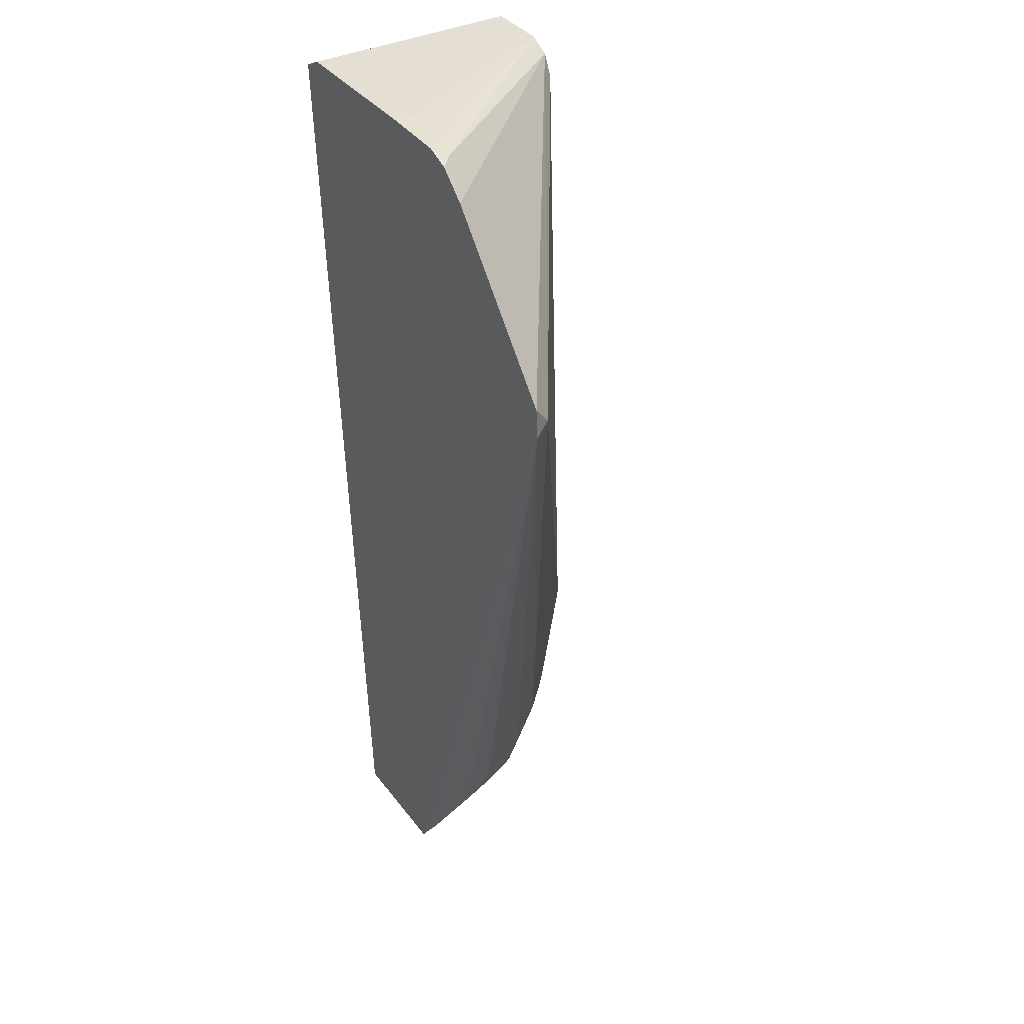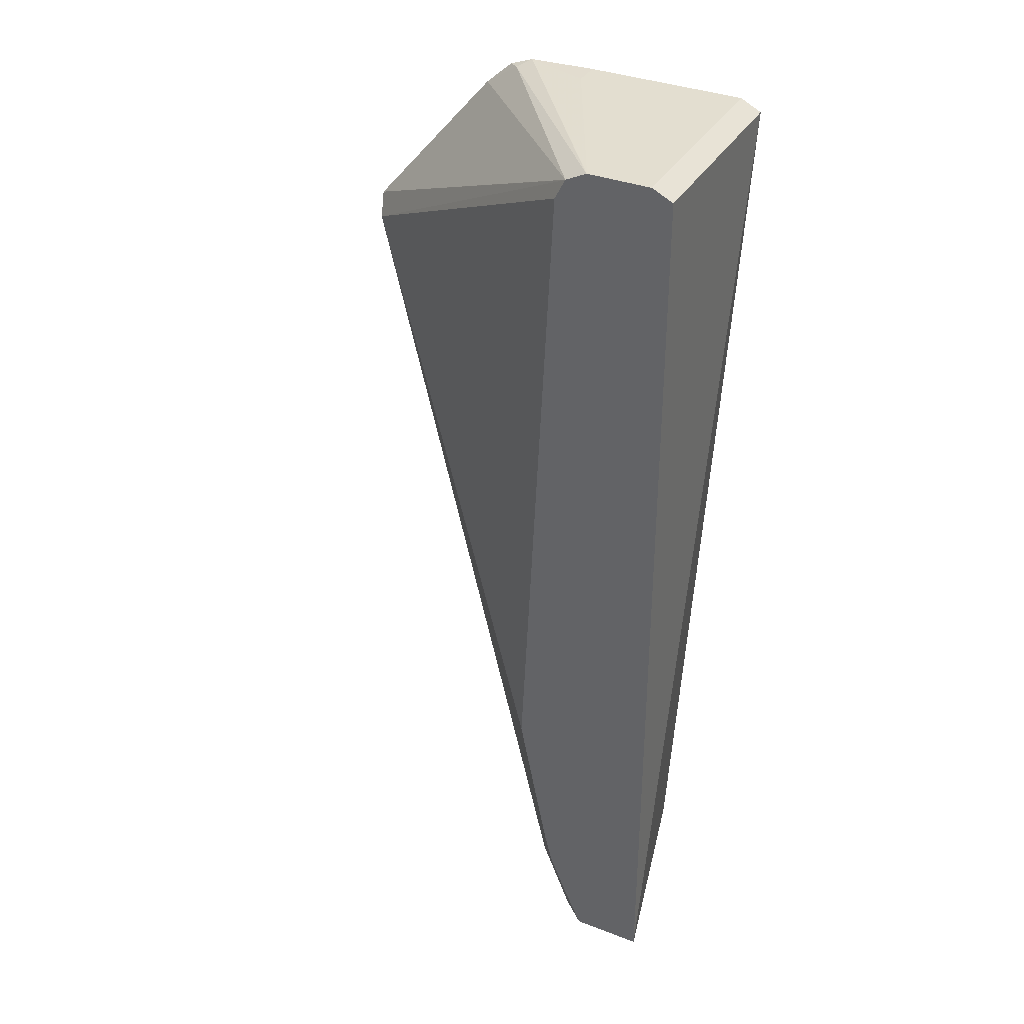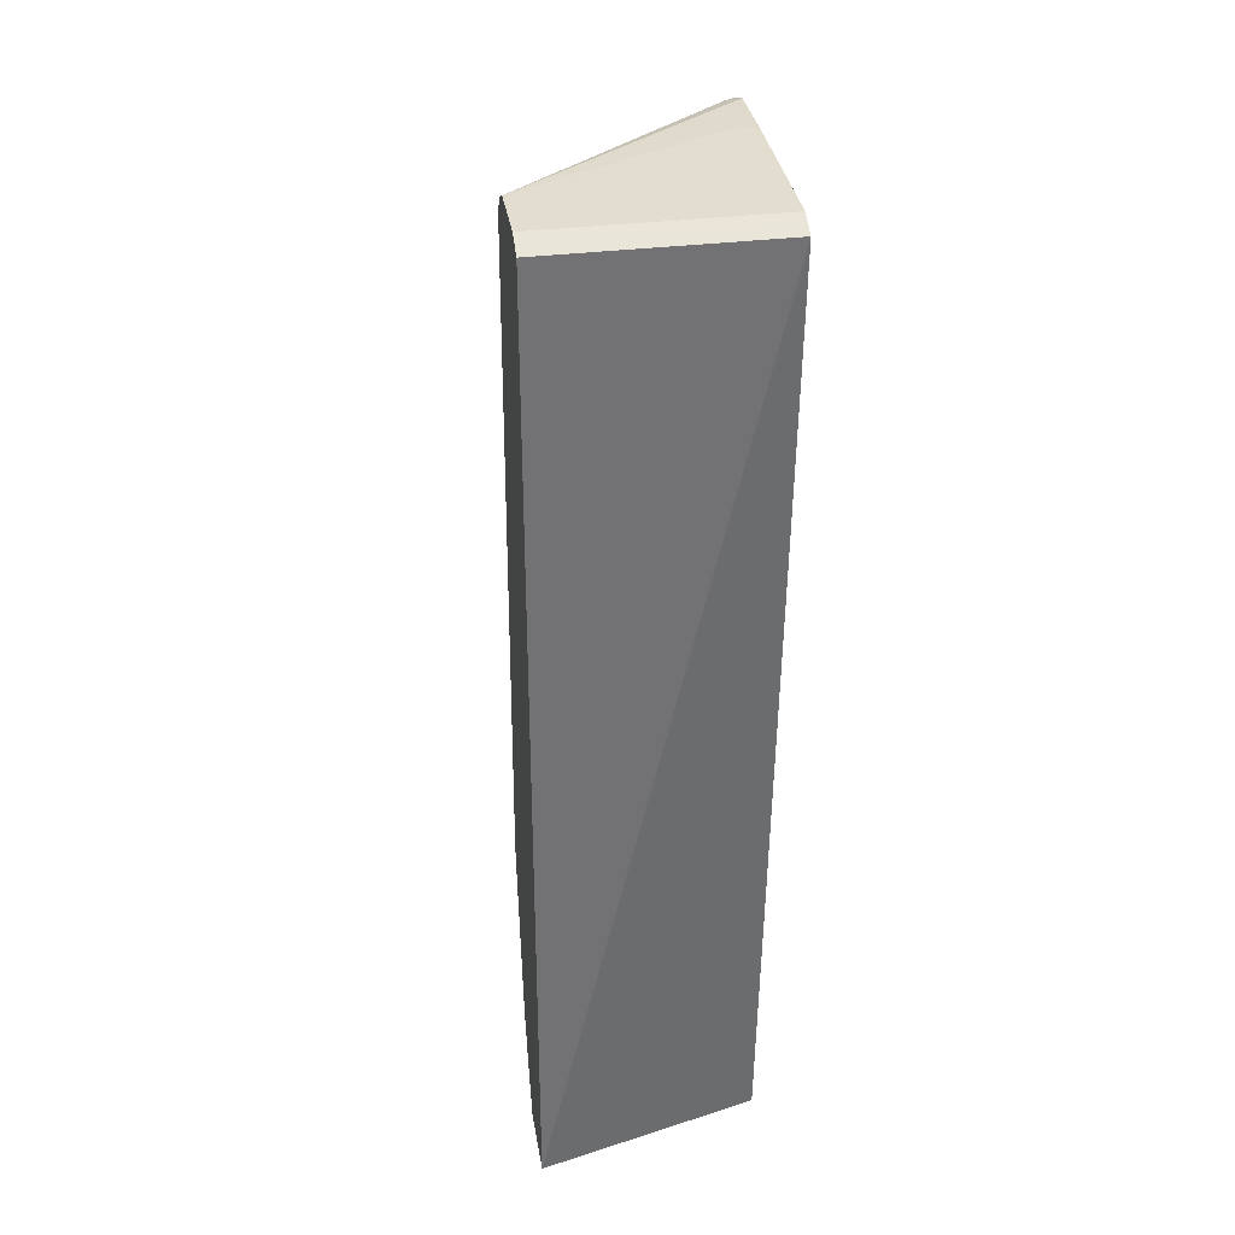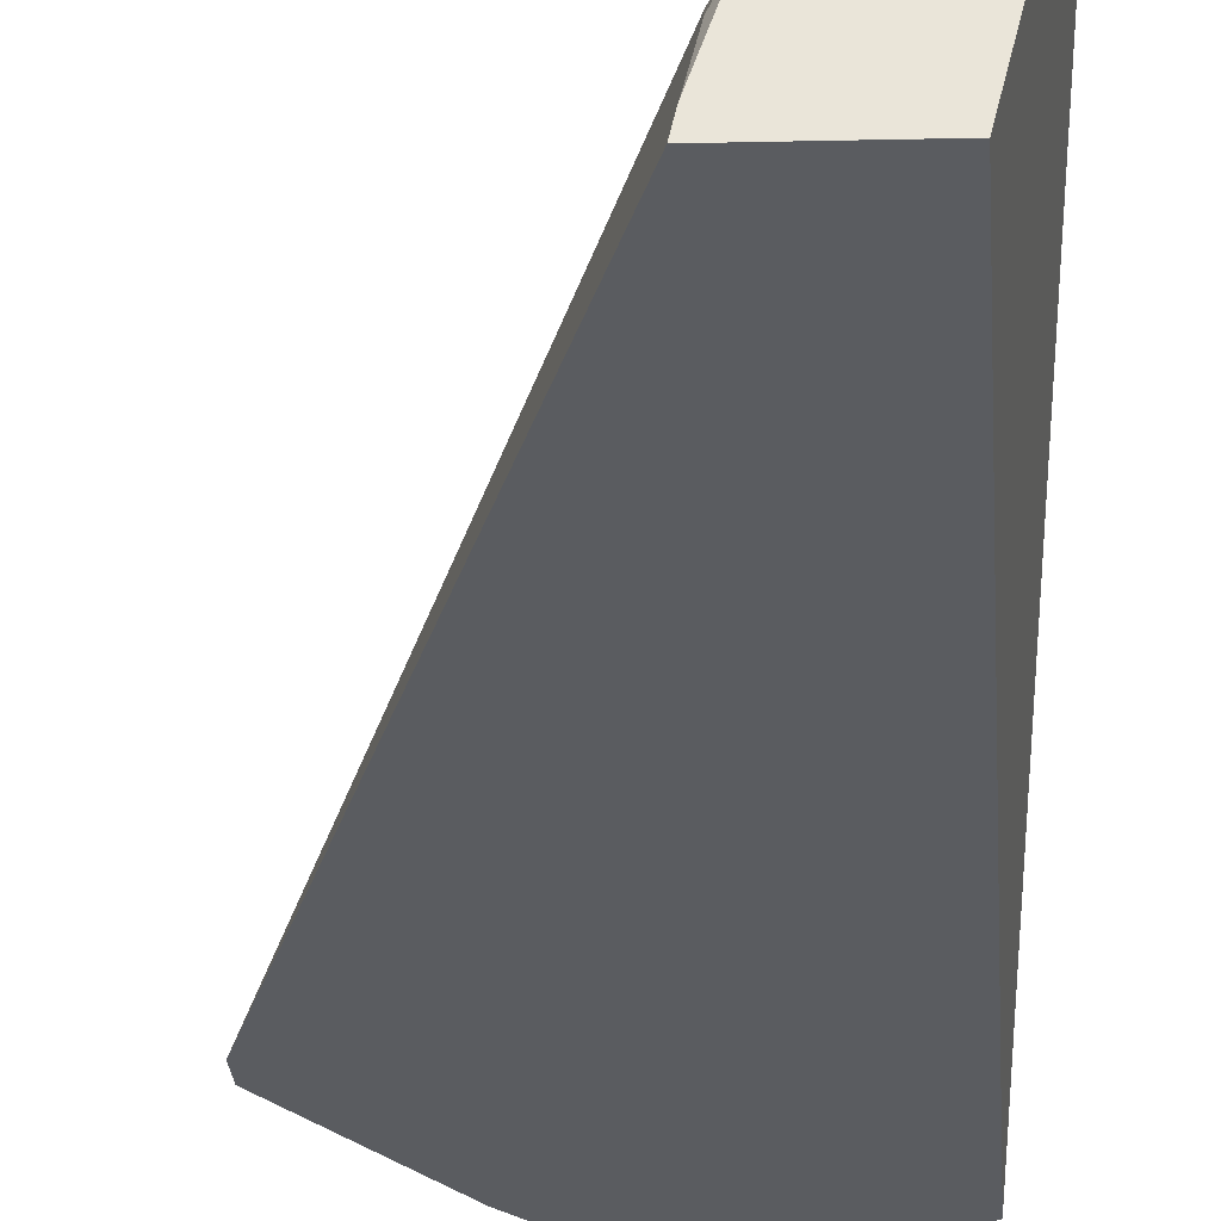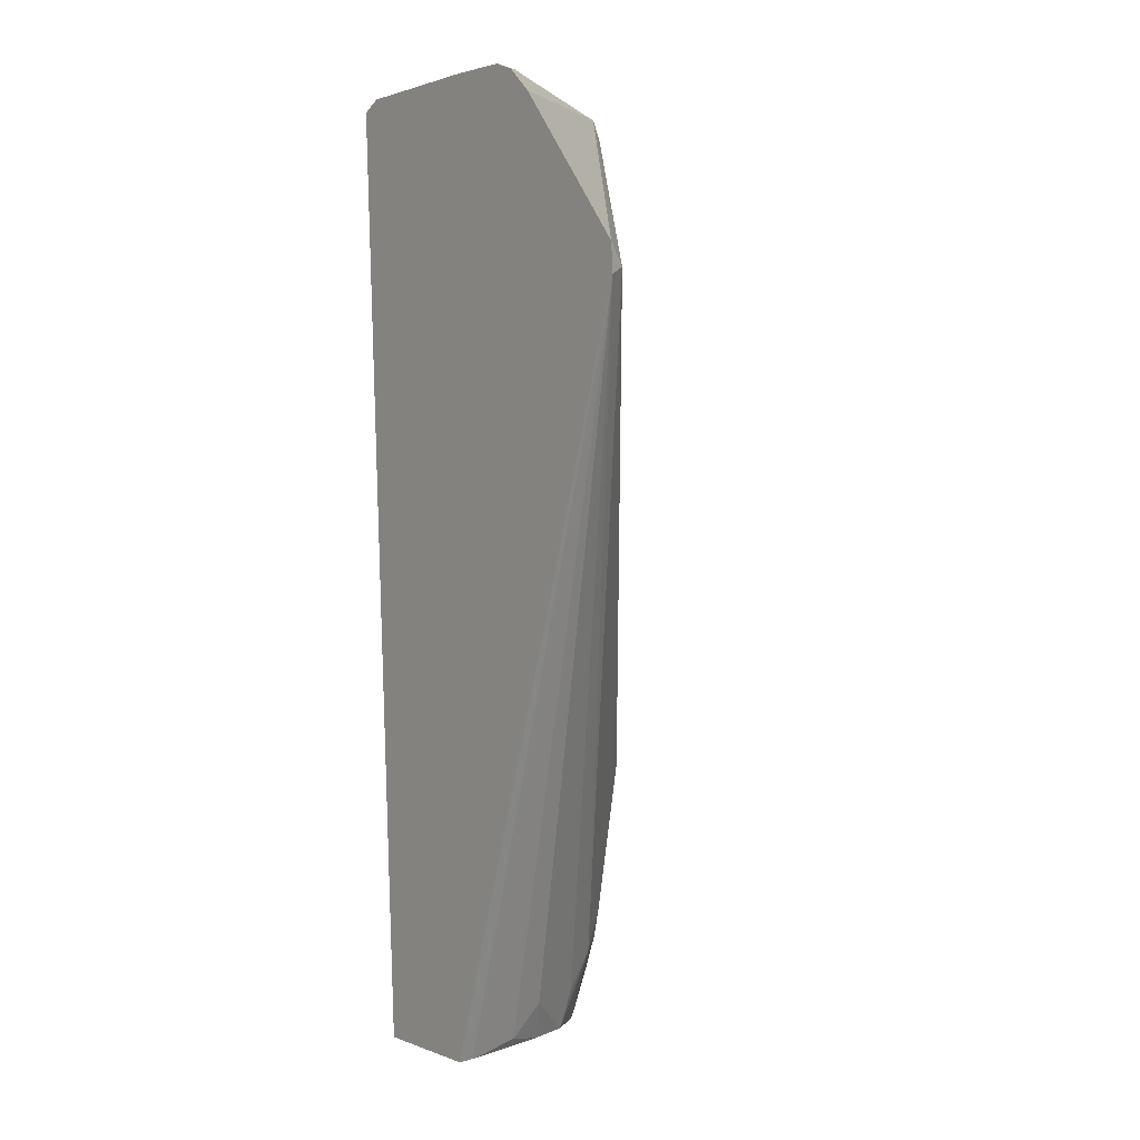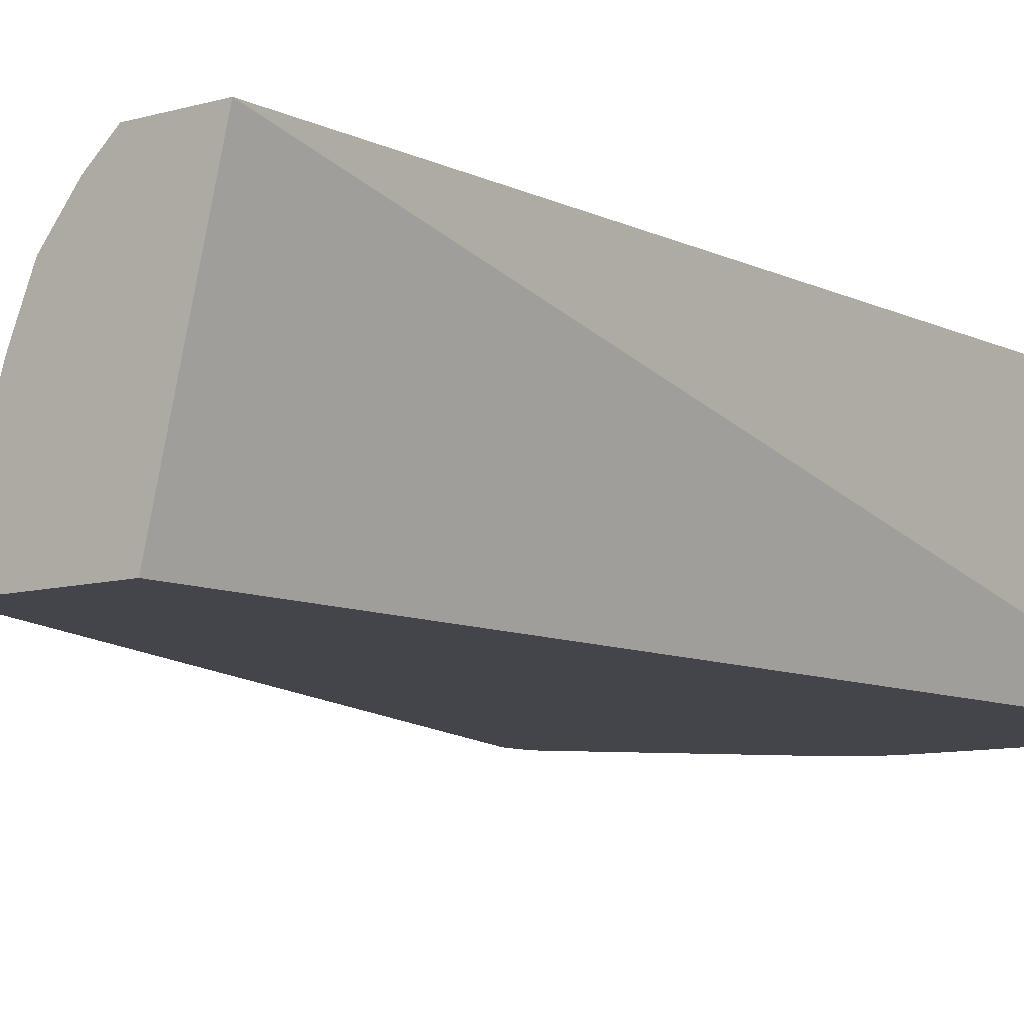
<metadata>
{"format":"obj","ext":"obj","renderer":"f3d","projection":"perspective","resolution":1024,"background":"white","views":[{"elev":37.1,"azim":-122.4,"up":"+Y"},{"elev":35.9,"azim":26.7,"up":"+Y"},{"elev":34.9,"azim":80.7,"up":"+Y"},{"elev":-34.0,"azim":1.6,"up":"+Z"},{"elev":1.4,"azim":-125.8,"up":"+Y"},{"elev":-9.2,"azim":37.8,"up":"+Z"}]}
</metadata>
<code>
v -0.0205 -0.02862 0.2381
v -0.05617 -0.02862 0.2381
v -0.04757 -0.02862 0.1288
v -0.02115 0.4544 0.1288
v -0.02115 0.4544 0.2381
v -0.0687 -0.02862 0.2272
v -0.06724 -0.003812 0.2381
v -0.1107 -0.02862 0.1288
v -0.02765 0.4576 0.1288
v -0.0311 0.4594 0.2381
v -0.08305 -0.02862 0.2098
v -0.07516 0.0156 0.2381
v -0.08456 0.01058 0.2272
v -0.2368 0.3498 0.1288
v -0.1088 -0.02862 0.1378
v -0.03172 0.4597 0.1288
v -0.03172 0.4597 0.2381
v -0.09256 -0.02862 0.1877
v -0.08456 -0.02112 0.2113
v -0.1031 -0.007923 0.1823
v -0.07926 0.03171 0.2381
v -0.0872 -0.007923 0.214
v -0.09167 0.09309 0.2381
v -0.2325 0.354 0.1374
v -0.2357 0.3645 0.1288
v -0.1031 -0.02375 0.1665
v -0.1082 -0.02862 0.1401
v -0.111 0.4597 0.1288
v -0.06341 0.4597 0.2381
v -0.09815 -0.02862 0.1713
v -0.09518 0.111 0.2381
v -0.07941 0.4438 0.2381
v -0.07429 0.4541 0.2381
v -0.1703 0.4418 0.1288
v -0.07412 0.4544 0.2381
v -0.1447 0.4587 0.1288
v -0.111 0.4597 0.1427
v -0.06375 0.4596 0.2381
v -0.1506 0.4557 0.1347
v -0.1565 0.4543 0.1288
f 14 15 26
f 14 26 20
f 14 24 25
f 10 16 17
f 13 14 22
f 15 27 26
f 14 20 22
f 13 24 14
f 11 19 20
f 13 21 23
f 13 22 19
f 12 21 13
f 11 20 18
f 11 13 19
f 16 37 29
f 13 23 24
f 16 29 17
f 35 38 39
f 18 26 30
f 9 16 10
f 36 39 38
f 36 40 39
f 34 39 40
f 34 35 39
f 29 36 38
f 29 37 36
f 18 20 26
f 28 36 37
f 25 35 34
f 25 33 35
f 24 31 32
f 24 33 25
f 24 32 33
f 23 31 24
f 19 22 20
f 26 27 30
f 8 15 14
f 16 28 37
f 6 12 13
f 1 35 33
f 1 38 35
f 1 29 38
f 1 17 29
f 1 10 17
f 1 5 10
f 1 4 5
f 1 33 32
f 1 3 4
f 1 15 8
f 1 30 27
f 1 18 30
f 1 11 18
f 1 6 11
f 1 2 6
f 6 13 11
f 1 8 3
f 1 32 31
f 1 27 15
f 1 23 21
f 1 31 23
f 6 7 12
f 5 9 10
f 4 9 5
f 3 16 9
f 3 28 16
f 3 36 28
f 3 40 36
f 3 9 4
f 3 25 34
f 3 14 25
f 3 8 14
f 2 7 6
f 1 7 2
f 1 12 7
f 1 21 12
f 3 34 40

</code>
